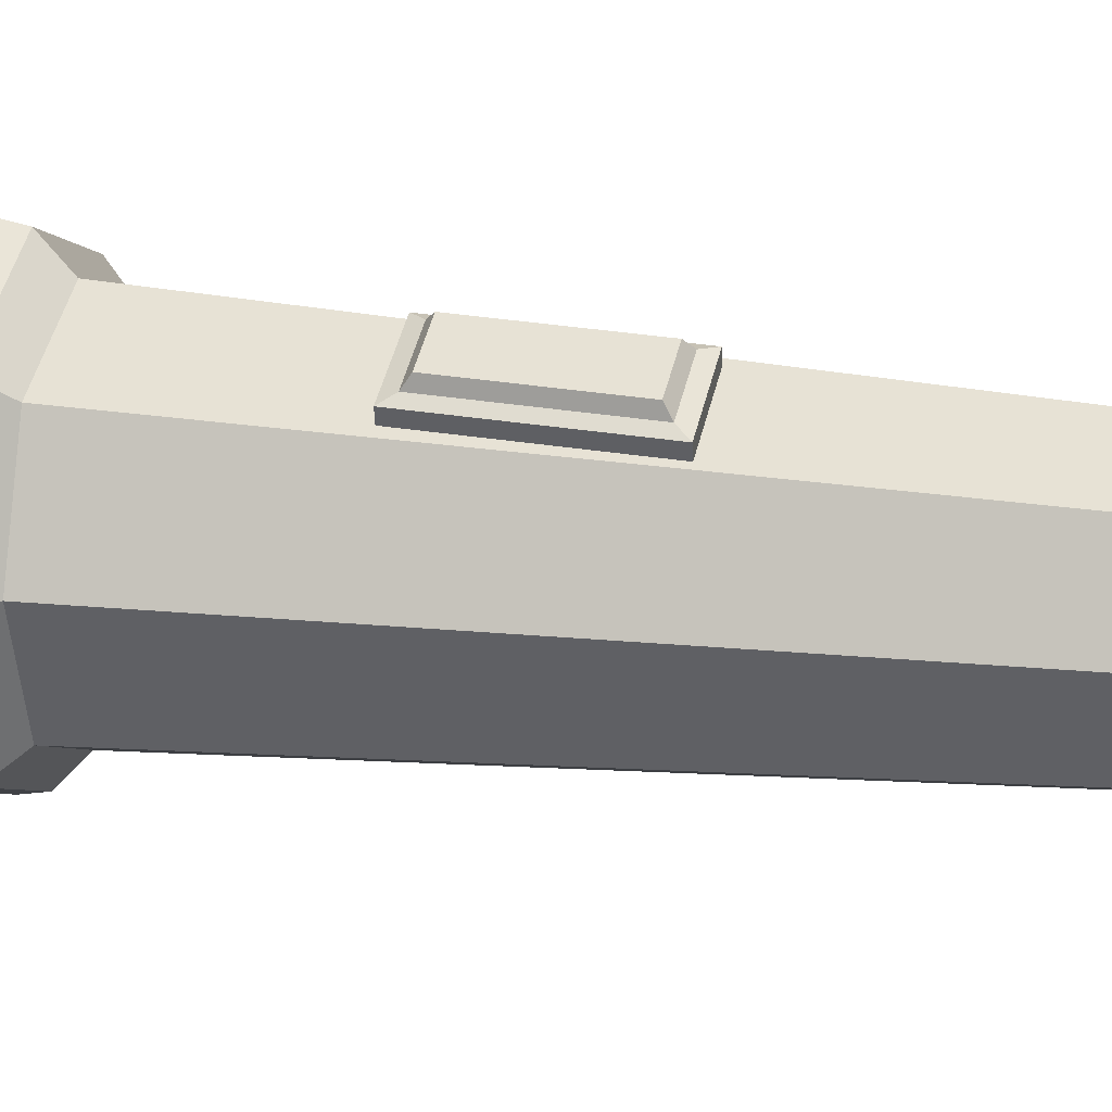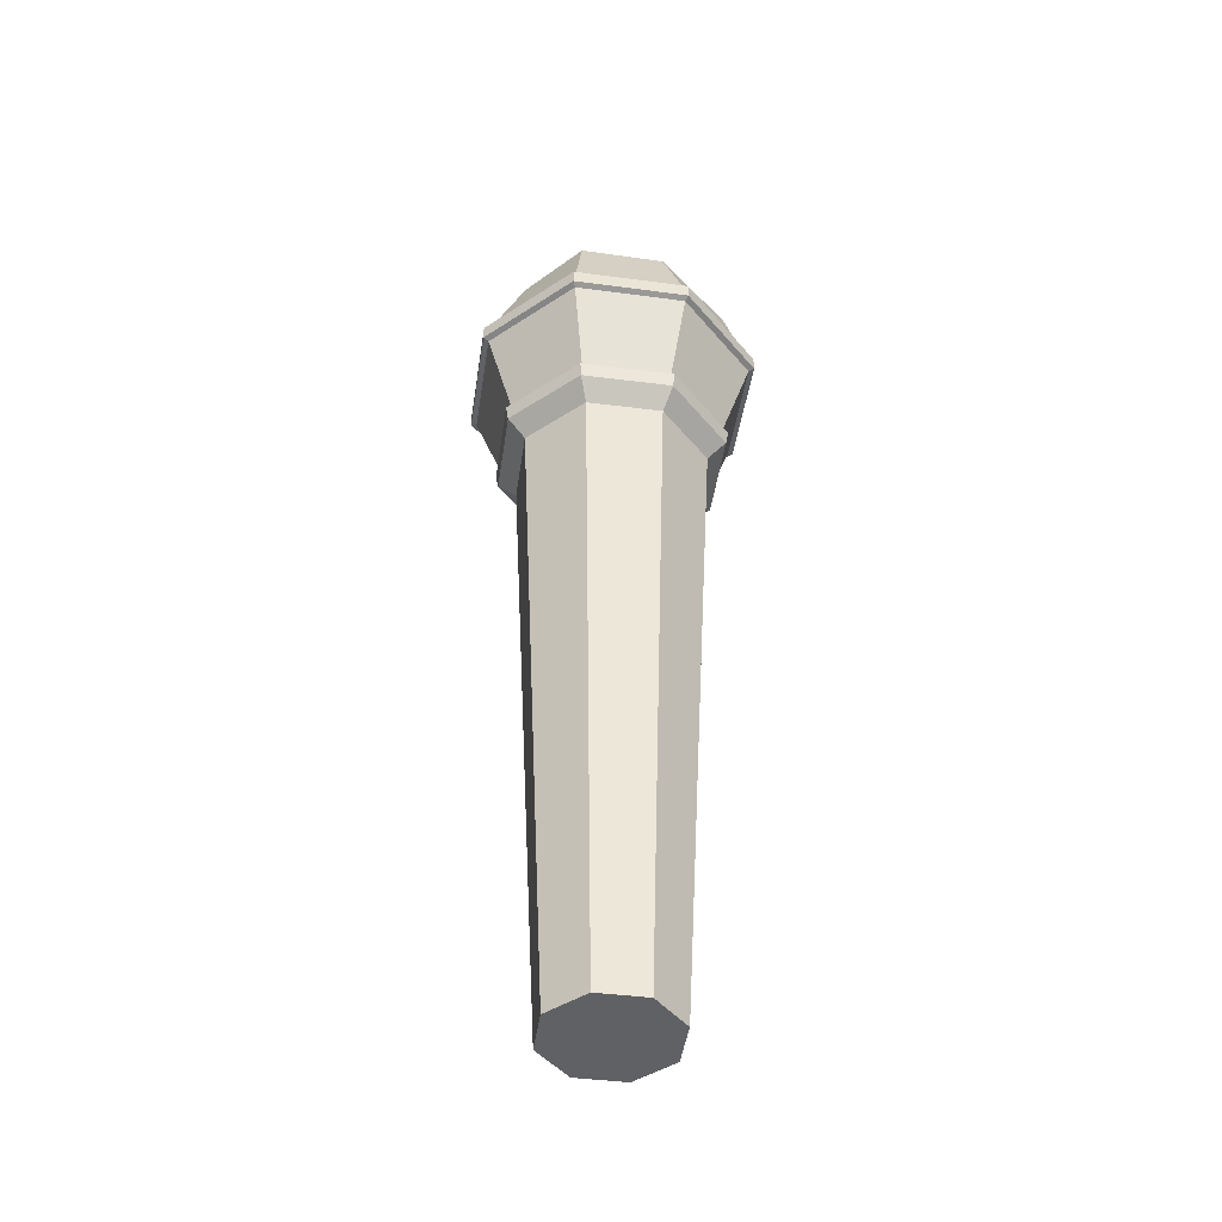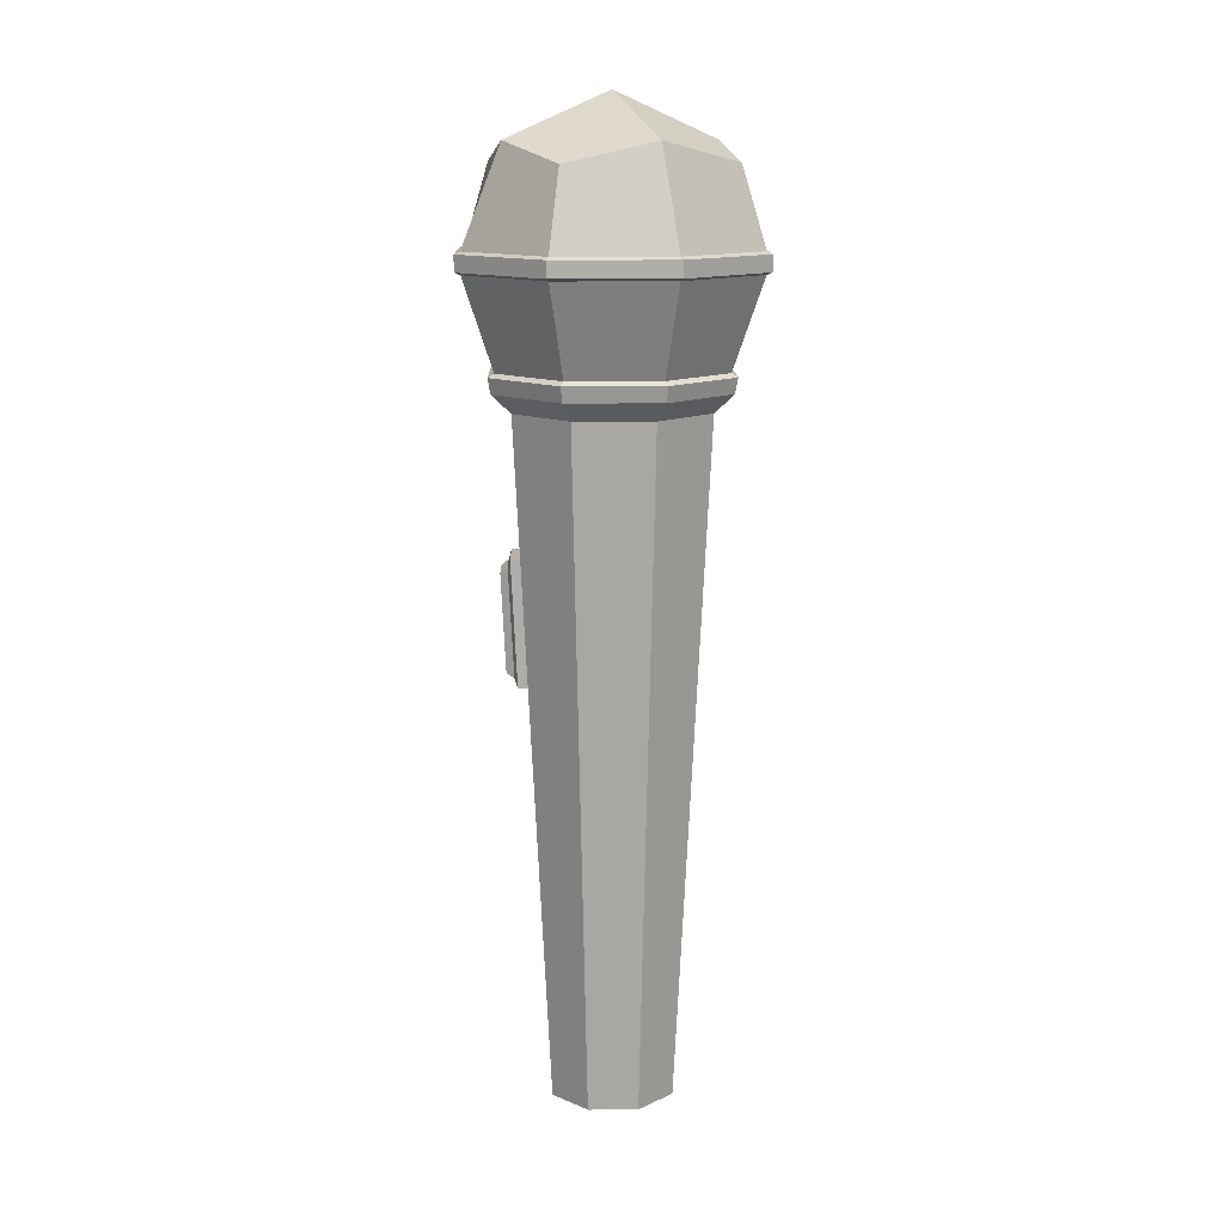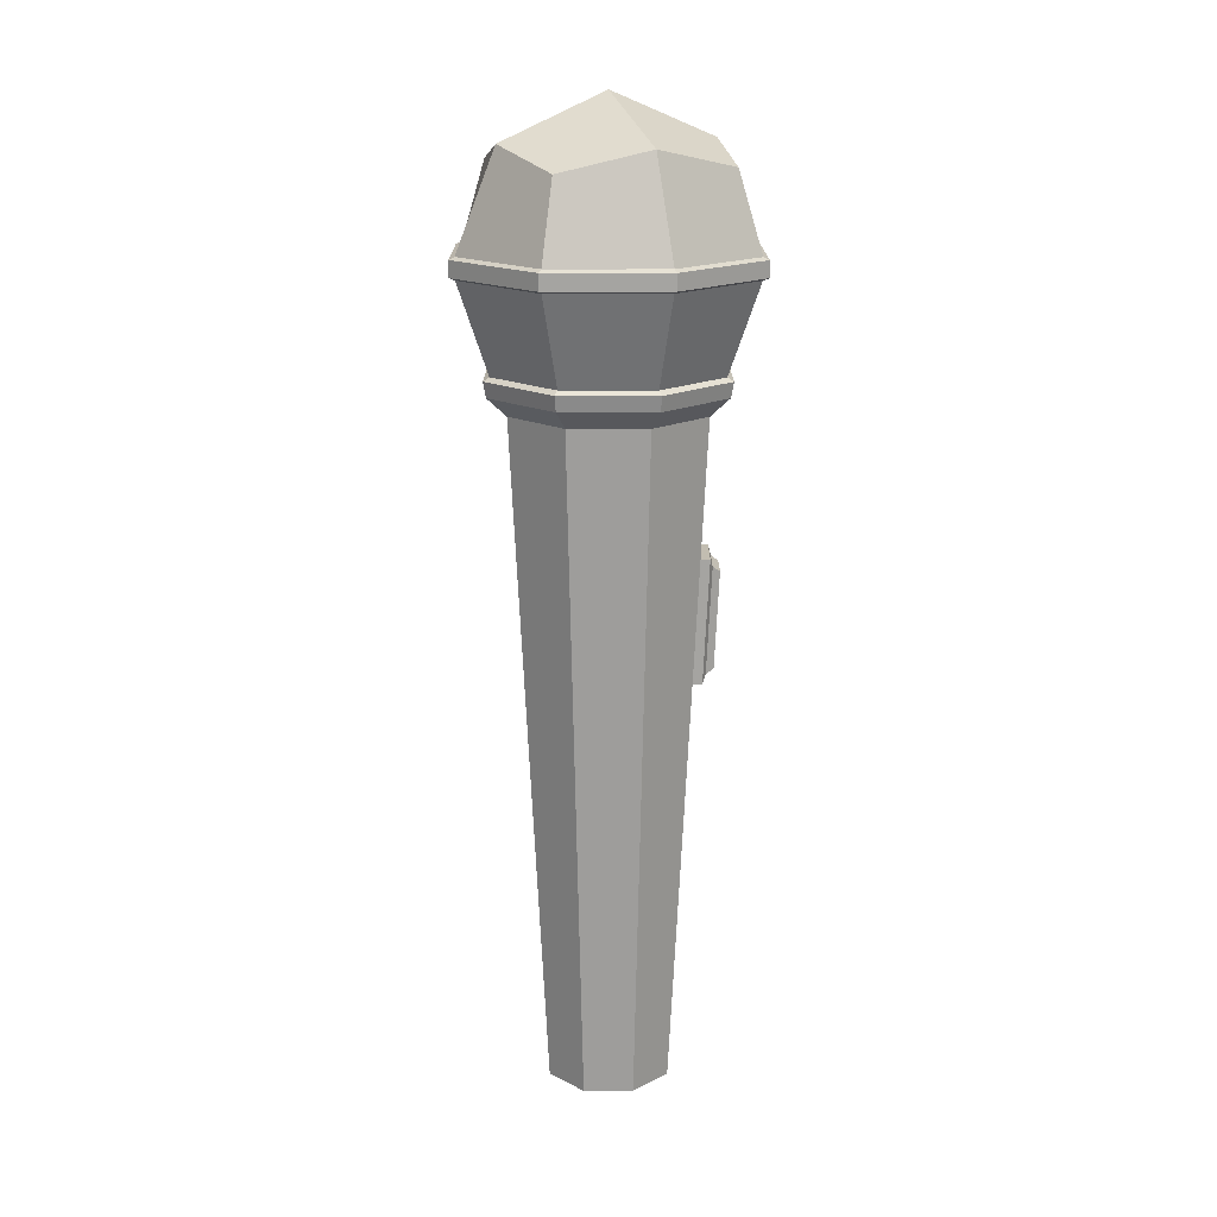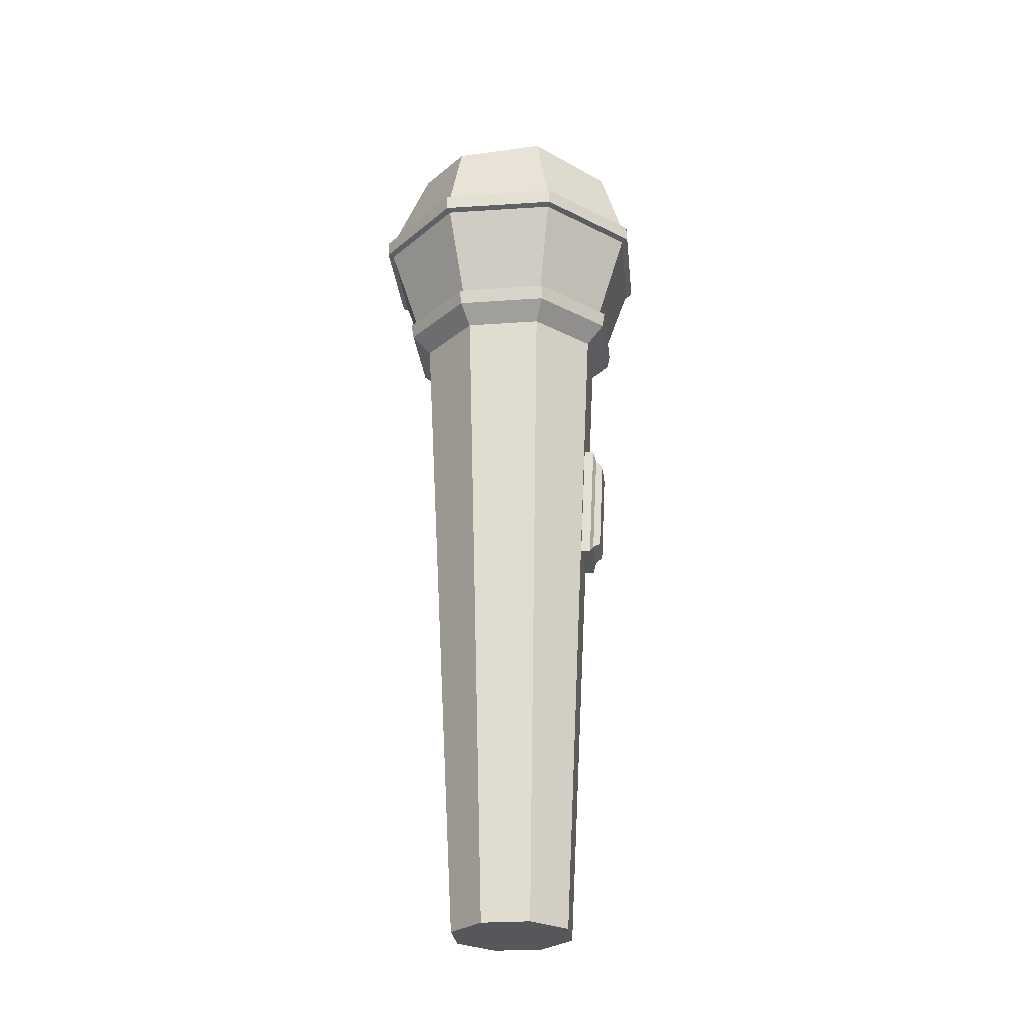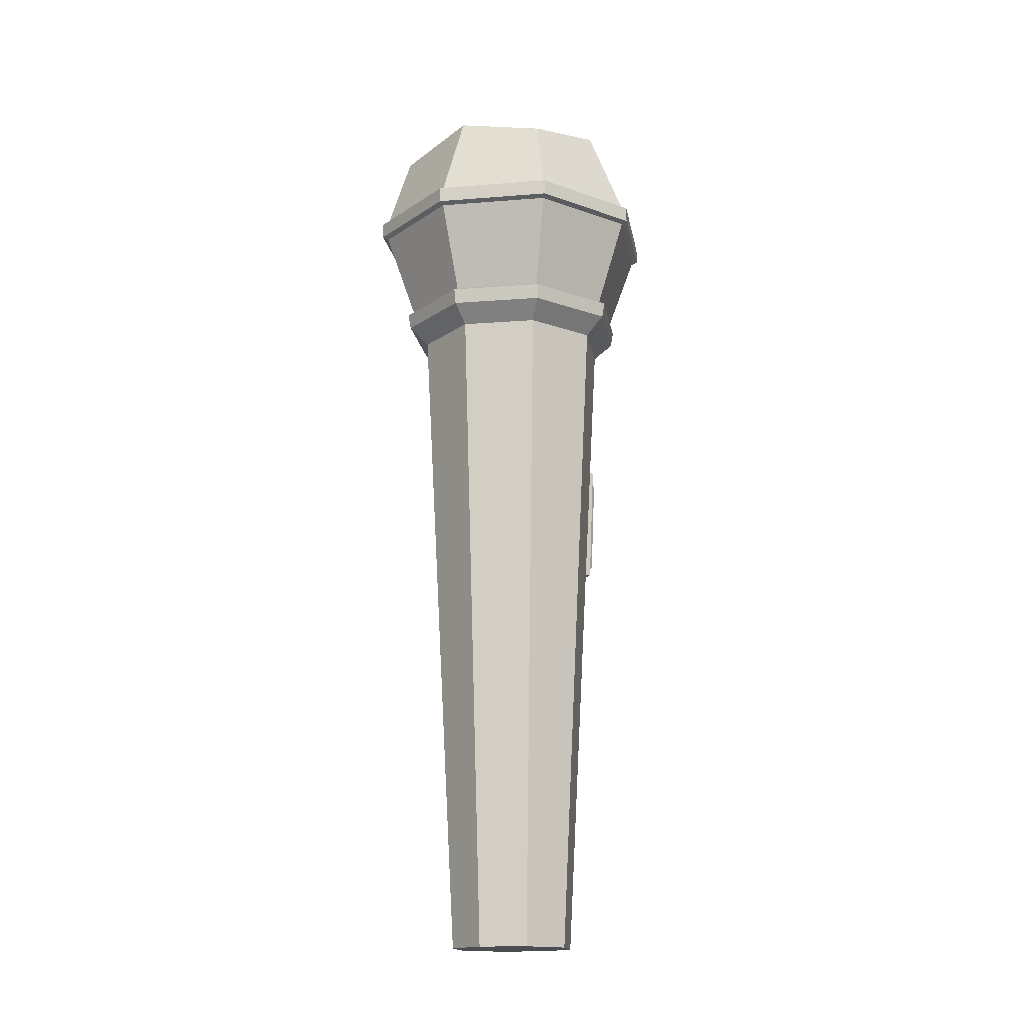
<metadata>
{"format":"obj","ext":"obj","renderer":"f3d","projection":"perspective","resolution":1024,"background":"white","views":[{"elev":19.5,"azim":-76.4,"up":"+Z"},{"elev":-45.5,"azim":149.2,"up":"+Y"},{"elev":12.7,"azim":66.4,"up":"+Y"},{"elev":16.7,"azim":-112.4,"up":"+Y"},{"elev":-26.9,"azim":-106.2,"up":"+Y"},{"elev":-16.2,"azim":-148.5,"up":"+Y"}]}
</metadata>
<code>
g default
v 0.5226 0 -0.5226
v 0 0 -0.7391
v -0.5226 0 -0.5226
v -0.7391 0 0
v -0.5226 0 0.5226
v 0 0 0.7391
v 0.5226 0 0.5226
v 0.7391 0 0
v 0.8178 7.812 -0.8178
v -0 7.812 -1.157
v -0.8178 7.812 -0.8178
v -1.157 7.812 -0
v -0.8178 7.812 0.8178
v -0 7.812 1.157
v 0.8178 7.812 0.8178
v 1.157 7.812 -0
v 0.9805 8.026 -0.9805
v -0 8.026 -1.387
v -0.9805 8.026 -0.9805
v -1.387 8.026 -0
v -0.9805 8.026 0.9805
v -0 8.026 1.387
v 0.9805 8.026 0.9805
v 1.387 8.026 -0
v 1.004 8.202 -1.004
v -0 8.202 -1.42
v -1.004 8.202 -1.004
v -1.42 8.202 -0
v -1.004 8.202 1.004
v -0 8.202 1.42
v 1.004 8.202 1.004
v 1.42 8.202 -0
v 0.9507 8.245 -0.9507
v -0 8.245 -1.344
v -0.9507 8.245 -0.9507
v -1.344 8.245 -0
v -0.9507 8.245 0.9507
v -0 8.245 1.344
v 0.9507 8.245 0.9507
v 1.344 8.245 -0
v -1.238 10.63 0
v 0 10.63 1.238
v 0 11.14 0
v 1.238 10.63 0
v 0 10.63 -1.238
v -1.011 10.4 1.011
v 1.011 10.4 1.011
v -1.011 10.4 -1.011
v 1.011 10.4 -1.011
v -1.701 9.512 0
v 0 9.512 1.701
v 1.701 9.512 0
v -0 9.512 -1.701
v -1.211 9.512 1.211
v 1.211 9.512 1.211
v -1.211 9.512 -1.211
v 1.211 9.512 -1.211
v -1.701 9.271 -0
v -1.211 9.271 1.211
v -0 9.271 1.701
v 1.701 9.271 -0
v 1.211 9.271 1.211
v -1.211 9.271 -1.211
v -0 9.271 -1.701
v 1.211 9.271 -1.211
v 0 9.484 1.771
v -1.261 9.484 1.261
v 1.771 9.484 0
v 1.261 9.484 1.261
v -1.771 9.484 0
v -1.261 9.484 -1.261
v -0 9.484 -1.771
v 1.261 9.484 -1.261
v -1.771 9.299 -0
v -1.261 9.299 1.261
v -0 9.299 1.771
v 1.261 9.299 1.261
v -0 9.299 -1.771
v -1.261 9.299 -1.261
v 1.771 9.299 -0
v 1.261 9.299 -1.261
v -0.6976 4.794 0.8263
v -0.09023 4.794 1.078
v -0.7245 6.218 0.8912
v -0.1171 6.218 1.143
v -0.6528 6.227 0.7181
v -0.04543 6.227 0.9697
v -0.6259 4.804 0.6532
v -0.01855 4.804 0.9048
v -0.6413 4.889 0.8918
v -0.1764 4.889 1.084
v -0.1996 6.12 1.14
v -0.6646 6.12 0.9479
v -0.6372 4.942 0.9895
v -0.2484 4.942 1.151
v -0.2694 6.058 1.201
v -0.6583 6.058 1.04
g Microphone_mesh
f 1 2 10 9
f 2 3 11 10
f 3 4 12 11
f 4 5 13 12
f 5 6 14 13
f 6 7 15 14
f 7 8 16 15
f 8 1 9 16
f 3 6 5 4
f 9 10 18 17
f 10 11 19 18
f 11 12 20 19
f 12 13 21 20
f 13 14 22 21
f 14 15 23 22
f 15 16 24 23
f 16 9 17 24
f 17 18 26 25
f 18 19 27 26
f 19 20 28 27
f 20 21 29 28
f 21 22 30 29
f 22 23 31 30
f 23 24 32 31
f 24 17 25 32
f 25 26 34 33
f 26 27 35 34
f 27 28 36 35
f 28 29 37 36
f 29 30 38 37
f 30 31 39 38
f 31 32 40 39
f 32 25 33 40
f 42 43 41 46
f 41 50 54 46
f 44 43 42 47
f 42 51 55 47
f 45 53 56 48
f 41 43 45 48
f 44 52 57 49
f 45 43 44 49
f 70 74 75 67
f 38 60 59 37
f 40 61 62 39
f 66 76 77 69
f 36 58 63 35
f 72 78 79 71
f 68 80 81 73
f 34 64 65 33
f 54 51 42 46
f 55 52 44 47
f 56 50 41 48
f 57 53 45 49
f 59 58 36 37
f 67 75 76 66
f 69 77 80 68
f 62 60 38 39
f 71 79 74 70
f 63 64 34 35
f 65 61 40 33
f 73 81 78 72
f 51 54 67 66
f 52 55 69 68
f 50 56 71 70
f 53 57 73 72
f 58 59 75 74
f 60 62 77 76
f 64 63 79 78
f 61 65 81 80
f 54 50 70 67
f 55 51 66 69
f 56 53 72 71
f 57 52 68 73
f 59 60 76 75
f 62 61 80 77
f 63 58 74 79
f 65 64 78 81
f 94 95 96 97
f 84 85 87 86
f 88 89 83 82
f 83 89 87 85
f 88 82 84 86
f 82 83 91 90
f 83 85 92 91
f 85 84 93 92
f 84 82 90 93
f 90 91 95 94
f 91 92 96 95
f 92 93 97 96
f 93 90 94 97
f 8 7 6 1
f 1 6 3 2

</code>
